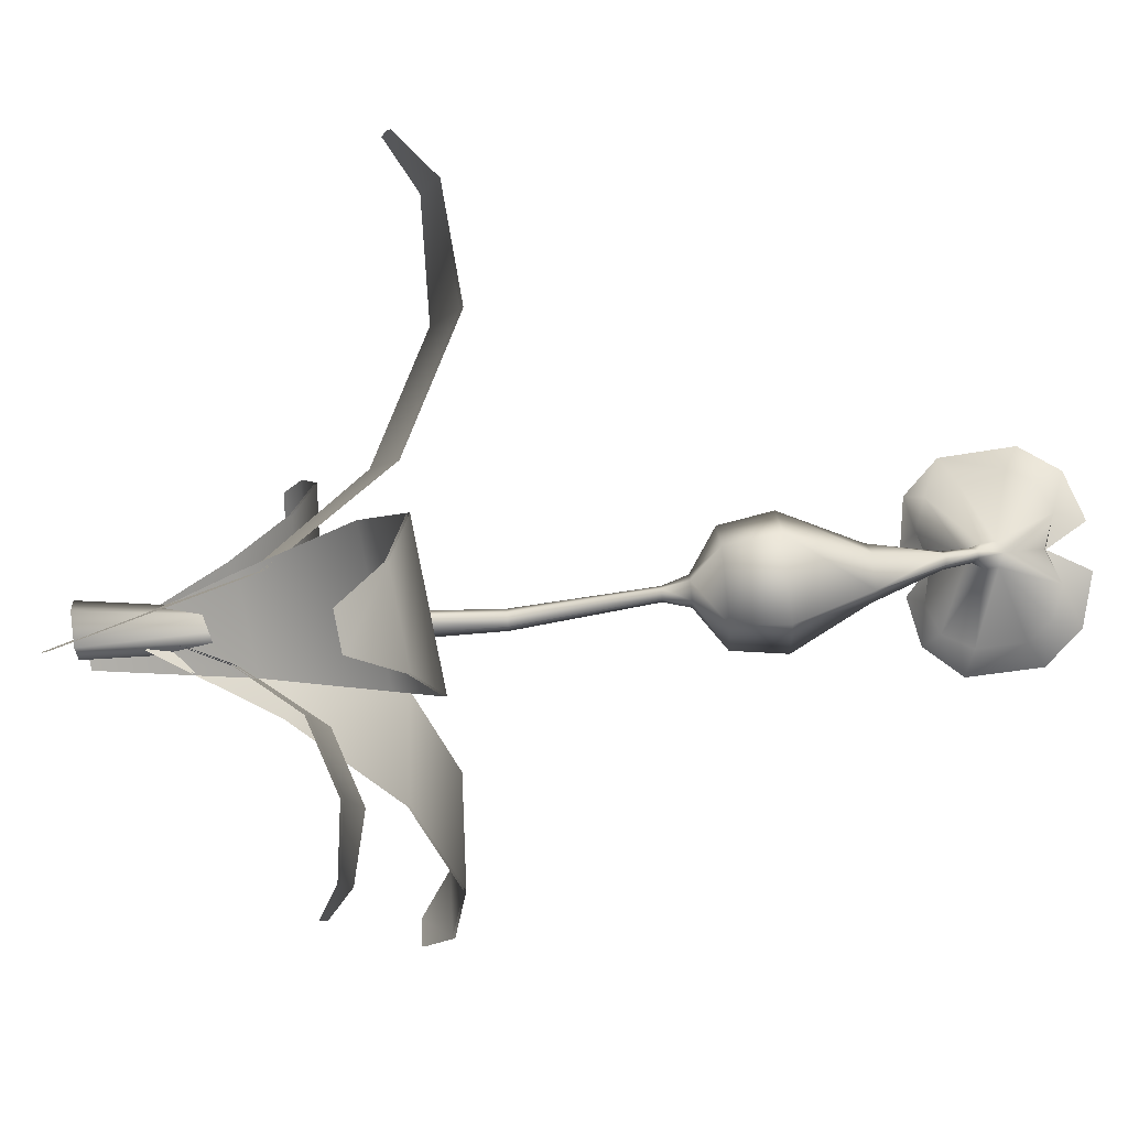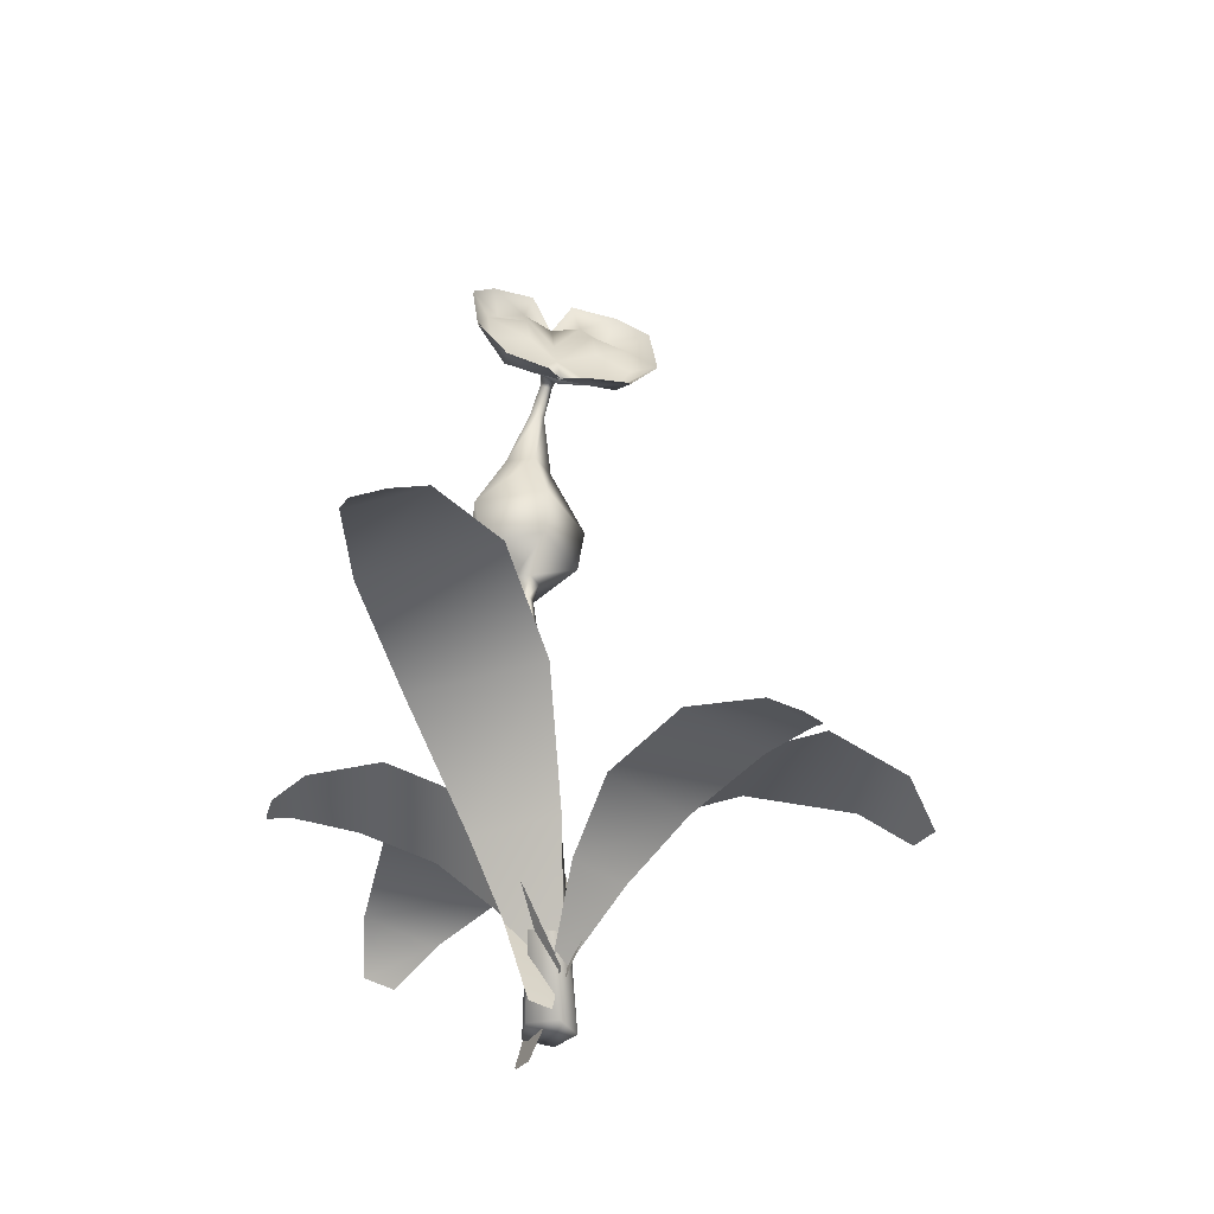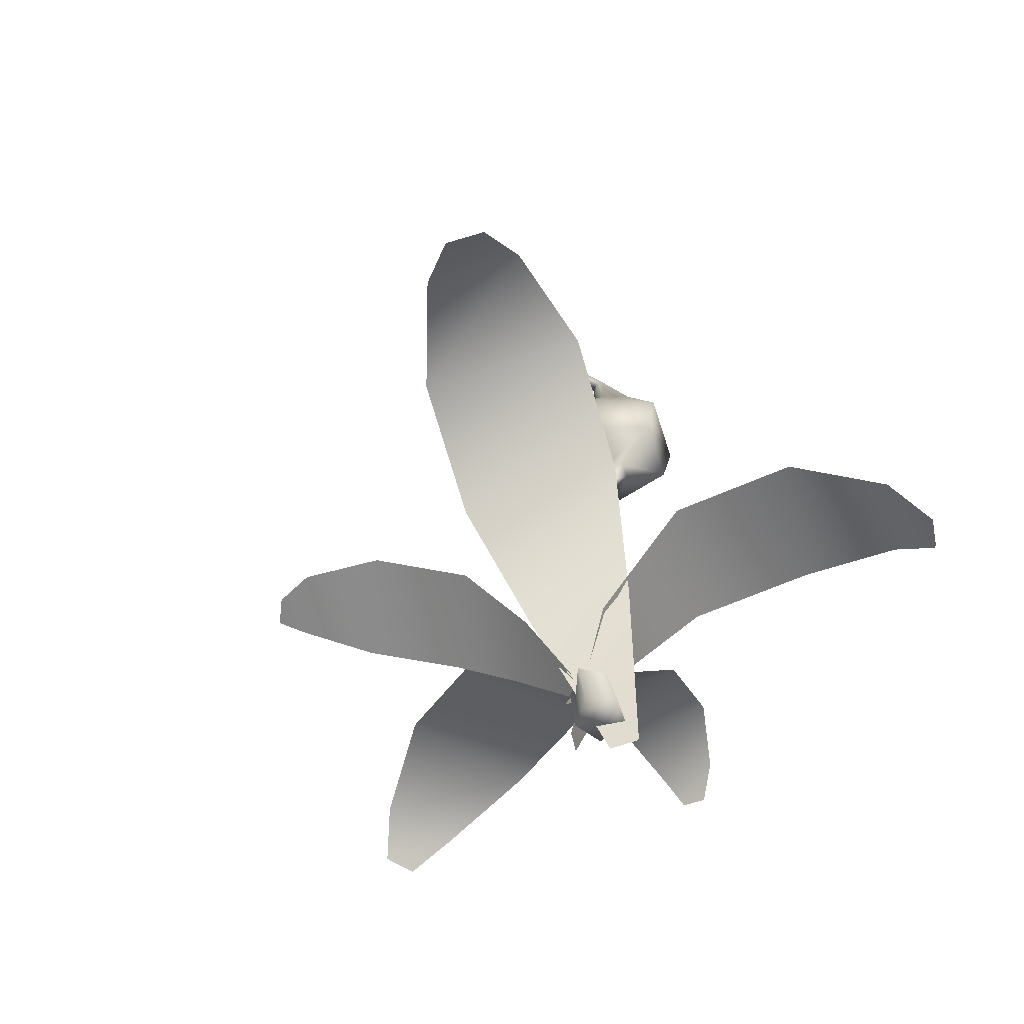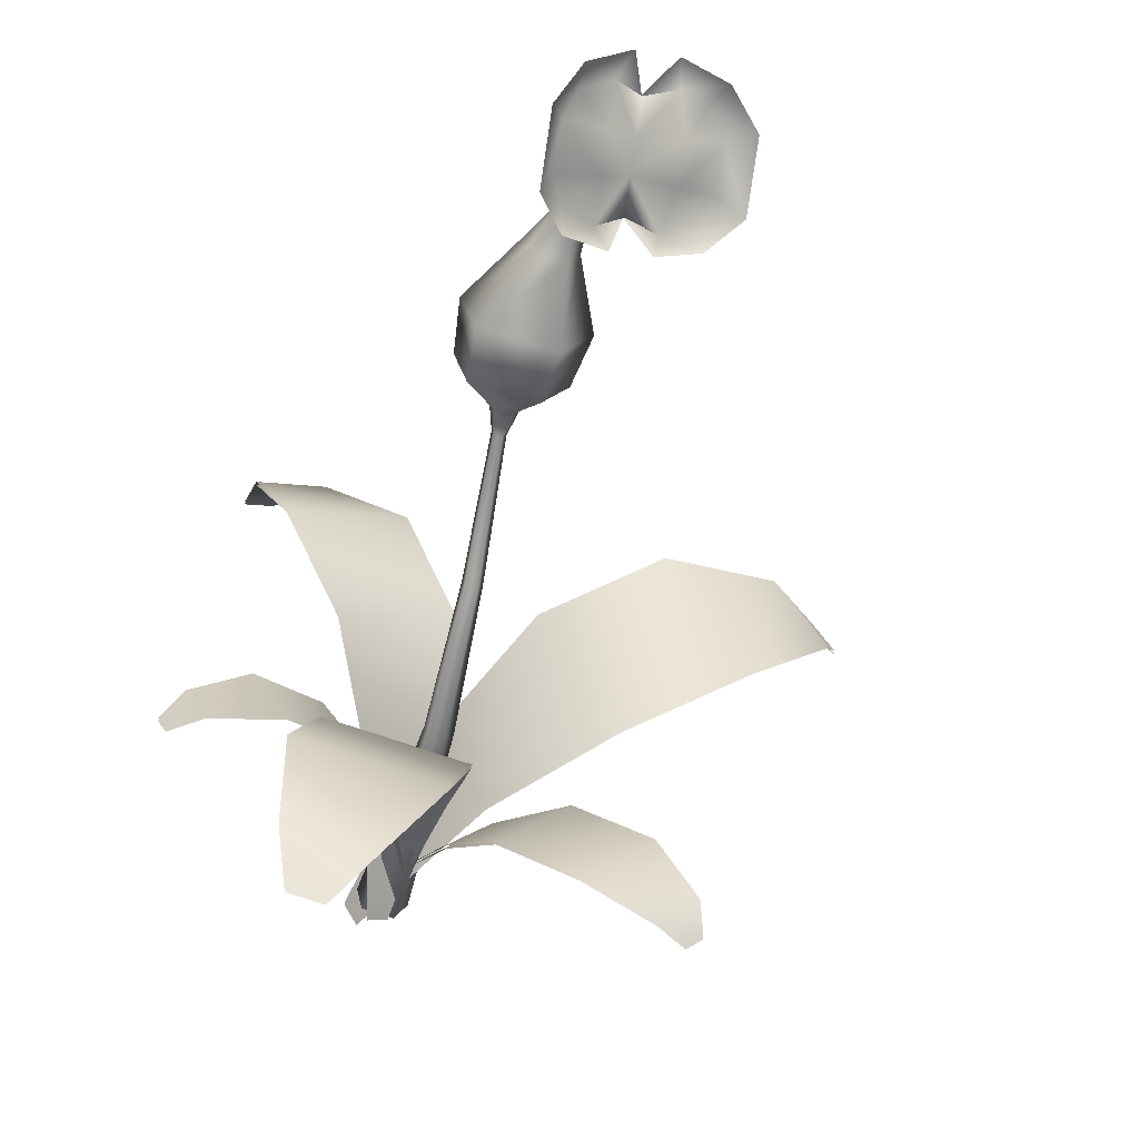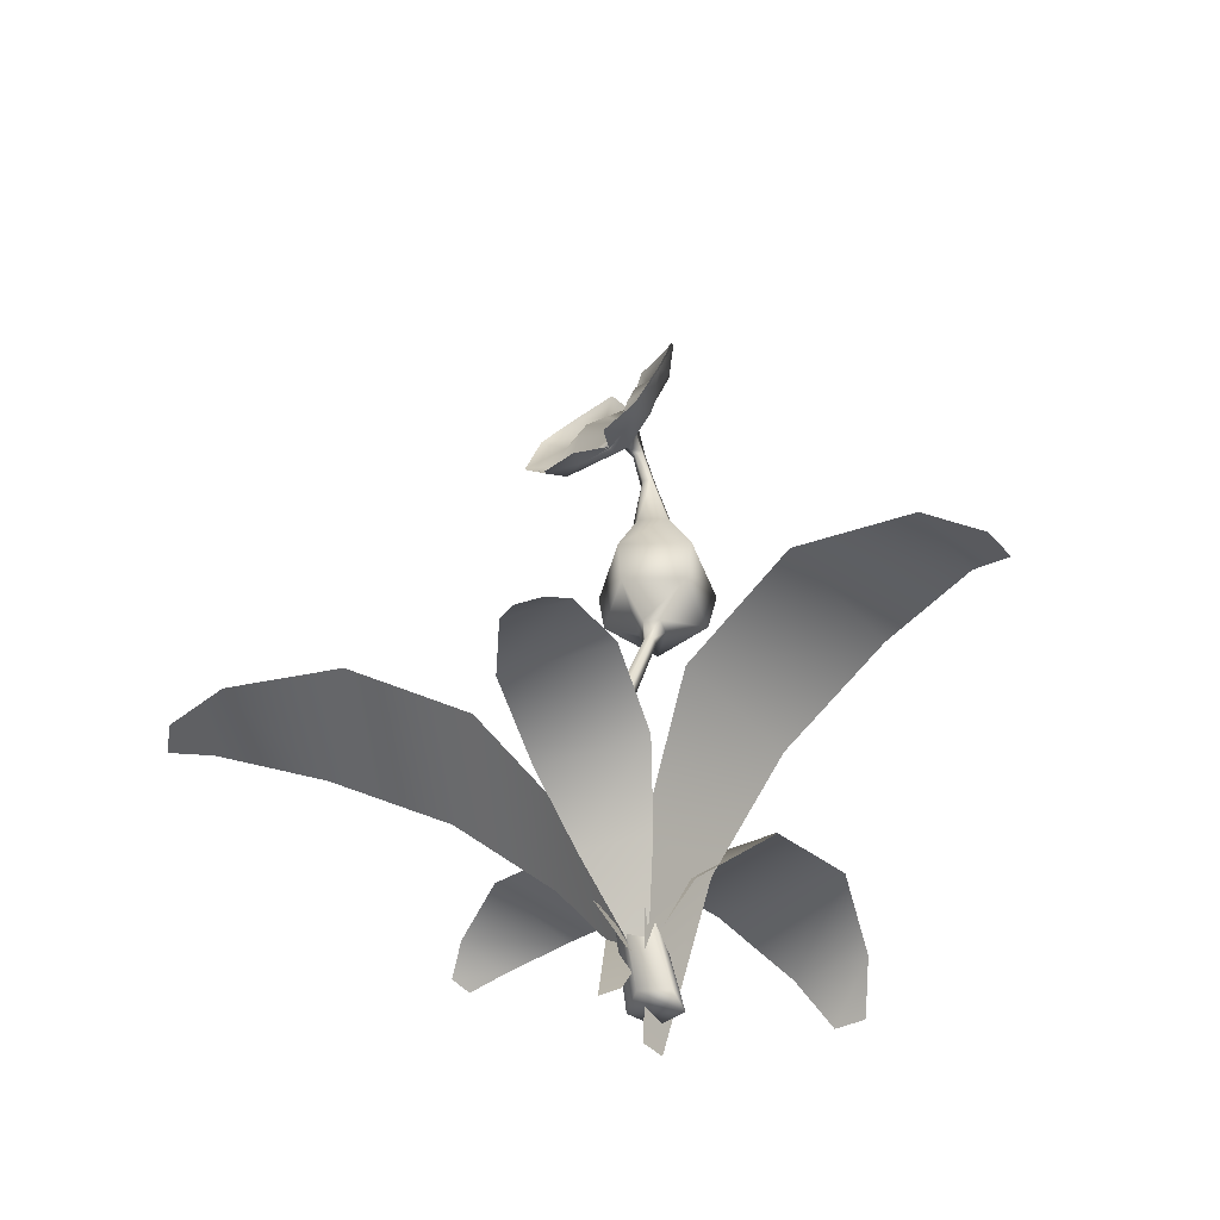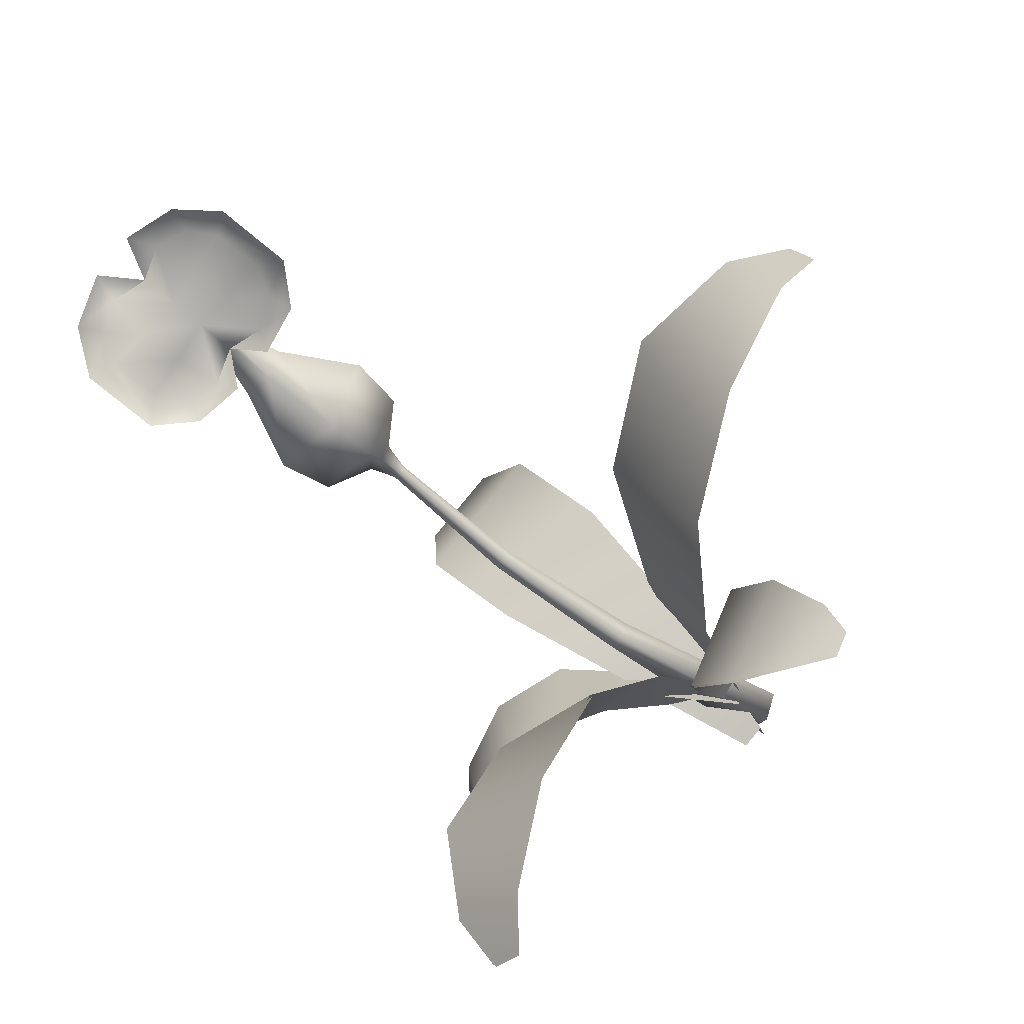
<metadata>
{"format":"obj","ext":"obj","renderer":"f3d","projection":"perspective","resolution":1024,"background":"white","views":[{"elev":57.8,"azim":83.3,"up":"+Z"},{"elev":-37.5,"azim":-175.3,"up":"+Y"},{"elev":-60.4,"azim":-43.0,"up":"+Y"},{"elev":-63.4,"azim":162.9,"up":"+Z"},{"elev":-47.9,"azim":-111.6,"up":"+Y"},{"elev":-49.5,"azim":-134.2,"up":"+Z"}]}
</metadata>
<code>
v 11.08 -12.79 10.33
v 38.84 13.17 -3.243
v 31.57 18.54 46.8
v 8.797 -8.639 1.871
v 31.62 18.85 46.91
v 5.358 -5.761 7.948
v 5.335 -3.814 3.814
v 38.9 13.48 -3.131
v 4.869 -1.996 6.25
v -23.12 12.59 -20.44
v -39.22 28.28 29.16
v 11.03 -13.1 10.22
v 8.74 -8.95 1.759
v -39.27 27.96 29.05
v 4.813 -2.307 6.138
v 5.279 -4.125 3.701
v 22.99 23.67 -46.73
v 5.302 -6.072 7.836
v -23.18 12.28 -20.55
v 23.05 23.98 -46.61
v 7.307 17.28 5.296
v 10.23 -9.841 9.295
v 6.773 -9.841 11.25
v 9.438 -9.841 5.402
v 9.38 55.91 10.32
v 11 55.76 11.81
v 10.03 52.81 9.616
v 10.82 52.74 10.34
v 7.821 36.37 4.489
v 8.93 36.26 5.504
v 5.692 17.28 3.816
v 3.844 -9.841 8.567
v 5.491 -9.841 4.952
v 8.777 17.28 2.071
v 11.75 52.74 9.811
v 10.24 36.26 4.762
v 9.213 17.28 4.218
v 9.438 -9.841 5.402
v 8.777 17.28 2.071
v 9.943 36.37 3.288
v 11.54 52.81 8.759
v 12.49 55.91 8.565
v 12.93 55.76 10.72
v 11.54 52.81 8.759
v 10.47 52.85 8.638
v 9.943 36.37 3.288
v 8.447 36.44 3.12
v 6.601 17.28 1.823
v 3.844 -9.841 8.567
v 5.692 17.28 3.816
v 7.821 36.37 4.489
v 10.03 52.81 9.616
v 9.38 55.91 10.32
v 10.3 55.99 8.317
v 12.49 55.91 8.565
v 2.052 82.79 2.449
v 2.149 82.71 2.661
v 6.136 83.8 1.769
v 6.555 83.45 2.69
v 9.424 82.71 -0.6549
v 9.328 82.79 -0.8671
v 6.307 83.66 2.144
v 2.174 81.22 -0.1951
v -2.99 82.25 2.297
v -0.8366 83.93 5.114
v -6.435 86.58 4.191
v -2.648 87.51 5.864
v 6.548 88.81 6.148
v 7.818 87.06 5.461
v 13.23 83.93 -1.298
v 9.17 88.81 4.953
v 14.99 87.51 -2.173
v 9.384 90.29 5.464
v 15.78 93.01 -0.4308
v 16.21 86.58 -6.129
v 7.253 81.22 -2.51
v 12.52 82.25 -4.772
v 6.793 90.29 6.645
v -1.854 93.01 7.607
v -5.214 95.02 6.87
v 0.8085 95.63 8.724
v -0.8014 99.13 7.738
v 4.24 97.18 7.249
v 5.277 100.7 6.616
v 8.042 95.67 5.952
v 14.88 95.63 2.312
v 11.52 97.18 3.933
v 8.366 90.91 6.663
v 8.291 95.46 6.498
v 11.42 97.26 3.721
v 7.871 95.82 5.577
v 4.143 97.26 7.036
v 17.43 95.02 -3.451
v 15.19 99.13 0.4497
v 10.36 100.7 4.301
v 6.136 83.8 1.769
v 6.794 87.9 3.214
v 2.052 82.79 2.449
v 1.521 88.34 2.807
v -0.932 84.01 4.902
v -2.744 87.59 5.653
v 7.951 95.75 5.753
v 5.186 100.8 6.417
v 4.143 97.26 7.036
v -0.8922 99.21 7.539
v 0.7151 95.72 8.516
v -5.305 95.1 6.67
v -1.95 93.09 7.395
v -6.526 86.65 3.992
v -3.081 82.33 2.098
v 2.083 81.29 -0.3944
v 6.216 83.74 1.945
v 2.195 93.01 4.287
v 7.349 91.74 4.432
v 7.871 95.82 5.577
v 11.42 97.26 3.721
v 10.62 93.01 0.4467
v 14.78 95.72 2.105
v 15.69 93.09 -0.6425
v 9.947 88.34 -1.033
v 14.89 87.59 -2.385
v 13.14 84.01 -1.51
v 9.328 82.79 -0.8671
v 7.162 81.29 -2.709
v 12.43 82.33 -4.971
v 16.12 86.65 -6.328
v 17.34 95.1 -3.65
v 15.1 99.21 0.2504
v 10.27 100.8 4.101
v 5.279 -4.125 3.701
v 6.027 -4.479 5.575
v 10.51 7.708 0.8626
v 13.34 6.39 7.937
v 16.44 15.83 -2.24
v 20.85 13.78 8.768
v 25.21 18.73 -5.211
v 29.71 16.69 5.975
v 34.01 16.69 -6.18
v 36.65 15.5 0.3518
v 37.75 13.66 -5.932
v 38.84 13.17 -3.243
v 8.74 -8.95 1.759
v 6.239 -9.286 3.518
v 13.89 9.206 5.275
v 4.439 7.963 11.92
v 21.8 23.14 13.39
v 7.128 21.24 23.78
v 30.45 28.15 26.45
v 15.56 26.29 37.04
v 34.6 24.76 38.68
v 25.9 23.68 44.88
v 35.15 18.99 44.24
v 31.57 18.54 46.8
v 5.302 -6.072 7.836
v 8.205 -6.27 8.472
v 4.746 11.9 -3.152
v 15.71 11.18 -0.7553
v 5.085 24.72 -15.47
v 22.14 23.57 -11.75
v 8.579 30.08 -30.4
v 25.93 28.98 -26.65
v 14.95 27.97 -42.98
v 25.09 27.33 -40.81
v 18.81 23.94 -47.62
v 22.99 23.67 -46.73
v 11.03 -13.1 10.22
v 9.155 -13.61 7.276
v 6.404 10.65 14.74
v -0.6667 8.765 3.637
v -1.581 26.01 21.18
v -12.59 23.07 3.899
v -15.21 34.32 28.54
v -26.42 31.42 10.98
v -29.77 33.38 32.5
v -36.36 31.69 22.25
v -36.56 28.66 33.27
v -39.27 27.96 29.05
v 31.62 18.85 46.91
v 25.96 23.99 44.99
v 35.2 19.3 44.36
v 34.66 25.07 38.79
v 15.62 26.6 37.15
v 30.51 28.46 26.56
v 7.184 21.56 23.89
v 21.85 23.45 13.5
v 4.495 8.274 12.03
v 13.94 9.517 5.388
v 6.295 -8.976 3.63
v 8.797 -8.639 1.871
v 38.9 13.48 -3.131
v 36.71 15.82 0.4642
v 37.81 13.97 -5.82
v 34.06 17 -6.067
v 29.76 17 6.088
v 25.27 19.04 -5.099
v 20.9 14.09 8.88
v 16.5 16.14 -2.128
v 13.39 6.701 8.049
v 10.57 8.019 0.975
v 6.083 -4.168 5.687
v 5.335 -3.814 3.814
v -39.22 28.28 29.16
v -36.3 32 22.37
v -36.51 28.97 33.38
v -29.71 33.69 32.61
v -26.36 31.74 11.1
v -15.15 34.64 28.65
v -12.53 23.38 4.012
v -1.524 26.32 21.29
v -0.6107 9.076 3.749
v 6.46 10.96 14.86
v 9.211 -13.29 7.389
v 11.08 -12.79 10.33
v -23.12 12.59 -20.44
v -19.2 14.61 -20.49
v -25.2 12.79 -17.84
v -24.25 15.1 -14.18
v -9.949 15.97 -17.54
v -18.62 16.82 -6.772
v -1.007 13.03 -9.768
v -9.559 13.94 0.8077
v 3.517 6.4 -2.691
v -1.978 6.927 4.11
v 6.327 -2.14 4.451
v 4.869 -1.996 6.25
v 23.05 23.98 -46.61
v 25.15 27.64 -40.7
v 18.87 24.25 -47.51
v 15.01 28.28 -42.87
v 25.98 29.29 -26.54
v 8.635 30.39 -30.29
v 22.2 23.88 -11.64
v 5.142 25.03 -15.36
v 15.76 11.49 -0.6429
v 4.802 12.22 -3.04
v 8.261 -5.959 8.585
v 5.358 -5.761 7.948
v 4.813 -2.307 6.138
v 6.271 -2.451 4.339
v -2.034 6.616 3.998
v 3.461 6.089 -2.803
v -9.615 13.63 0.6953
v -1.063 12.71 -9.881
v -18.67 16.51 -6.885
v -10.01 15.66 -17.66
v -24.3 14.79 -14.29
v -19.26 14.3 -20.6
v -25.25 12.48 -17.95
v -23.18 12.28 -20.55
v 4.645 59.46 12.06
v 8.117 59.79 4.464
v 3.827 65.95 12.65
v 7.814 66.33 3.929
v 8.242 75.11 11.25
v 9.899 75.06 7.614
v 9.065 83.45 9.381
v 9.682 83.27 8.325
v 8.41 86.56 6.76
v 7.838 87.17 7.513
v 7.818 87.06 5.461
v 6.548 88.81 6.148
v 9.38 55.91 10.32
v 10.3 55.99 8.317
v 12.49 55.91 8.565
v 16.42 59.46 5.401
v 17.34 65.95 5.005
v 13.87 75.11 8.066
v 10.88 83.45 8.552
v 9.354 87.17 6.822
v 9.17 88.81 4.953
v 18.07 58.92 13.58
v 10.8 58.92 17.69
v 19.25 65.34 14.39
v 10.89 65.34 19.12
v 14.66 75.2 11.98
v 11.19 75.2 13.95
v 9.886 83.73 10.26
v 11.01 83.73 9.748
v 8.568 87.8 8.187
v 9.384 87.8 7.815
v 12.93 55.76 10.72
v 11 55.76 11.81
v 9.38 55.91 10.32
v 4.645 59.46 12.06
v 3.827 65.95 12.65
v 8.242 75.11 11.25
v 9.065 83.45 9.381
v 7.838 87.17 7.513
v 6.548 88.81 6.148
v 6.793 90.29 6.645
v 8.366 90.91 6.663
v 9.384 90.29 5.464
v 9.17 88.81 4.953
v 9.354 87.17 6.822
v 10.88 83.45 8.552
v 13.87 75.11 8.066
v 17.34 65.95 5.005
v 16.42 59.46 5.401
v 12.49 55.91 8.565
g GD_N_Plants03
f 23 22 21
f 22 23 24
f 27 26 25
f 26 27 28
f 29 28 27
f 28 29 30
f 31 30 29
f 30 31 21
f 21 31 23
f 32 23 31
f 33 23 32
f 23 33 24
f 34 24 33
f 30 35 28
f 35 30 36
f 21 36 30
f 36 21 37
f 22 37 21
f 38 37 22
f 39 37 38
f 40 37 39
f 37 40 36
f 41 36 40
f 36 41 35
f 42 35 41
f 43 35 42
f 35 43 28
f 28 43 26
f 46 45 44
f 45 46 47
f 34 47 46
f 47 34 48
f 33 48 34
f 49 48 33
f 50 48 49
f 51 48 50
f 48 51 47
f 52 47 51
f 47 52 45
f 53 45 52
f 54 45 53
f 45 54 44
f 44 54 55
f 58 57 56
f 57 58 59
f 59 58 60
f 61 60 58
f 57 63 62
f 63 57 64
f 65 64 57
f 64 65 66
f 66 65 67
f 67 65 68
f 68 65 69
f 57 69 65
f 59 69 57
f 60 69 59
f 70 69 60
f 69 70 71
f 72 71 70
f 71 72 73
f 73 72 74
f 75 74 72
f 62 76 60
f 77 60 76
f 60 77 70
f 75 70 77
f 70 75 72
f 78 67 68
f 79 67 78
f 67 79 66
f 66 79 80
f 81 80 79
f 80 81 82
f 83 82 81
f 82 83 84
f 85 84 83
f 74 86 73
f 87 73 86
f 73 87 88
f 88 87 89
f 90 89 87
f 91 89 90
f 92 89 91
f 83 89 92
f 89 83 88
f 88 83 78
f 81 78 83
f 78 81 79
f 93 74 75
f 74 93 86
f 94 86 93
f 86 94 87
f 95 87 94
f 87 95 85
f 98 97 96
f 97 98 99
f 100 99 98
f 99 100 101
f 104 103 102
f 103 104 105
f 106 105 104
f 105 106 107
f 108 107 106
f 107 108 109
f 101 109 108
f 100 109 101
f 109 100 110
f 98 110 100
f 110 98 111
f 112 111 98
f 108 99 101
f 99 108 113
f 106 113 108
f 104 113 106
f 113 104 114
f 115 114 104
f 116 114 115
f 114 116 117
f 118 117 116
f 119 117 118
f 117 119 120
f 121 120 119
f 122 120 121
f 123 120 122
f 120 123 97
f 96 97 123
f 123 124 112
f 124 123 125
f 122 125 123
f 125 122 126
f 121 126 122
f 119 126 121
f 126 119 127
f 118 127 119
f 127 118 128
f 116 128 118
f 128 116 129
f 102 129 116
f 97 117 120
f 117 97 114
f 114 97 113
f 99 113 97
f 132 131 130
f 131 132 133
f 134 133 132
f 133 134 135
f 136 135 134
f 135 136 137
f 138 137 136
f 137 138 139
f 140 139 138
f 139 140 141
f 144 143 142
f 143 144 145
f 146 145 144
f 145 146 147
f 148 147 146
f 147 148 149
f 150 149 148
f 149 150 151
f 152 151 150
f 151 152 153
f 156 155 154
f 155 156 157
f 158 157 156
f 157 158 159
f 160 159 158
f 159 160 161
f 162 161 160
f 161 162 163
f 164 163 162
f 163 164 165
f 168 167 166
f 167 168 169
f 170 169 168
f 169 170 171
f 172 171 170
f 171 172 173
f 174 173 172
f 173 174 175
f 176 175 174
f 175 176 177
f 180 179 178
f 181 179 180
f 179 181 182
f 183 182 181
f 182 183 184
f 185 184 183
f 184 185 186
f 187 186 185
f 186 187 188
f 189 188 187
f 192 191 190
f 193 191 192
f 191 193 194
f 195 194 193
f 194 195 196
f 197 196 195
f 196 197 198
f 199 198 197
f 198 199 200
f 201 200 199
f 204 203 202
f 205 203 204
f 203 205 206
f 207 206 205
f 206 207 208
f 209 208 207
f 208 209 210
f 211 210 209
f 210 211 212
f 213 212 211
f 216 215 214
f 217 215 216
f 215 217 218
f 219 218 217
f 218 219 220
f 221 220 219
f 220 221 222
f 223 222 221
f 222 223 224
f 225 224 223
f 228 227 226
f 229 227 228
f 227 229 230
f 231 230 229
f 230 231 232
f 233 232 231
f 232 233 234
f 235 234 233
f 234 235 236
f 237 236 235
f 240 239 238
f 239 240 241
f 242 241 240
f 241 242 243
f 244 243 242
f 243 244 245
f 246 245 244
f 245 246 247
f 248 247 246
f 247 248 249
f 252 251 250
f 251 252 253
f 254 253 252
f 253 254 255
f 256 255 254
f 255 256 257
f 257 256 258
f 259 258 256
f 258 259 260
f 261 260 259
f 262 250 263
f 251 263 250
f 263 251 264
f 264 251 265
f 253 265 251
f 265 253 266
f 255 266 253
f 266 255 267
f 257 267 255
f 267 257 268
f 258 268 257
f 268 258 269
f 260 269 258
f 269 260 270
f 273 272 271
f 272 273 274
f 275 274 273
f 274 275 276
f 276 275 277
f 278 277 275
f 277 278 279
f 280 279 278
f 281 271 282
f 272 282 271
f 282 272 283
f 283 272 284
f 274 284 272
f 284 274 285
f 276 285 274
f 285 276 286
f 277 286 276
f 286 277 287
f 287 277 288
f 279 288 277
f 288 279 289
f 279 290 289
f 290 279 291
f 280 291 279
f 291 280 292
f 292 280 293
f 293 280 294
f 278 294 280
f 294 278 295
f 275 295 278
f 295 275 296
f 273 296 275
f 296 273 297
f 271 297 273
f 297 271 298
f 281 298 271
f 298 281 299

</code>
